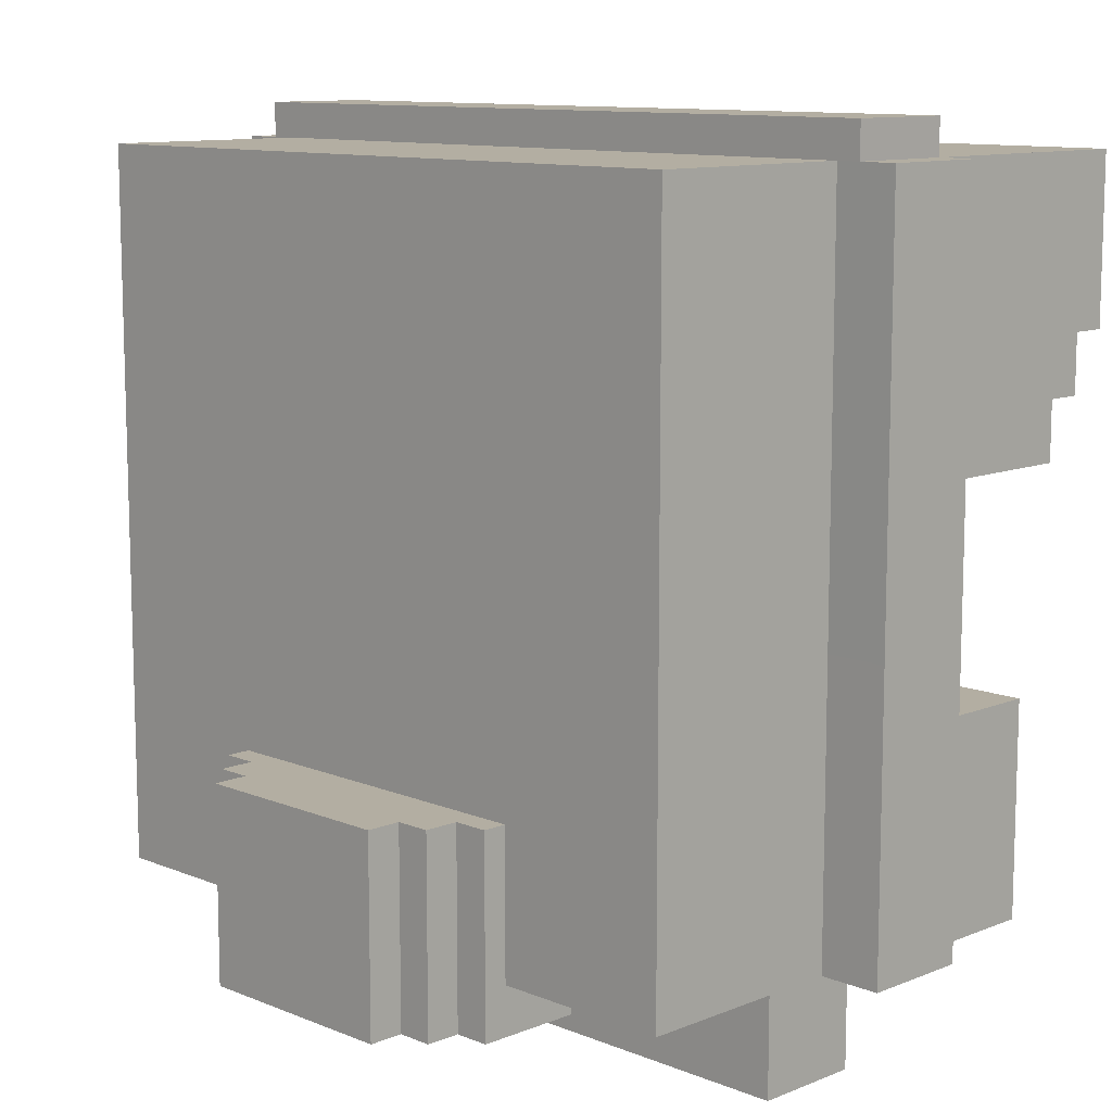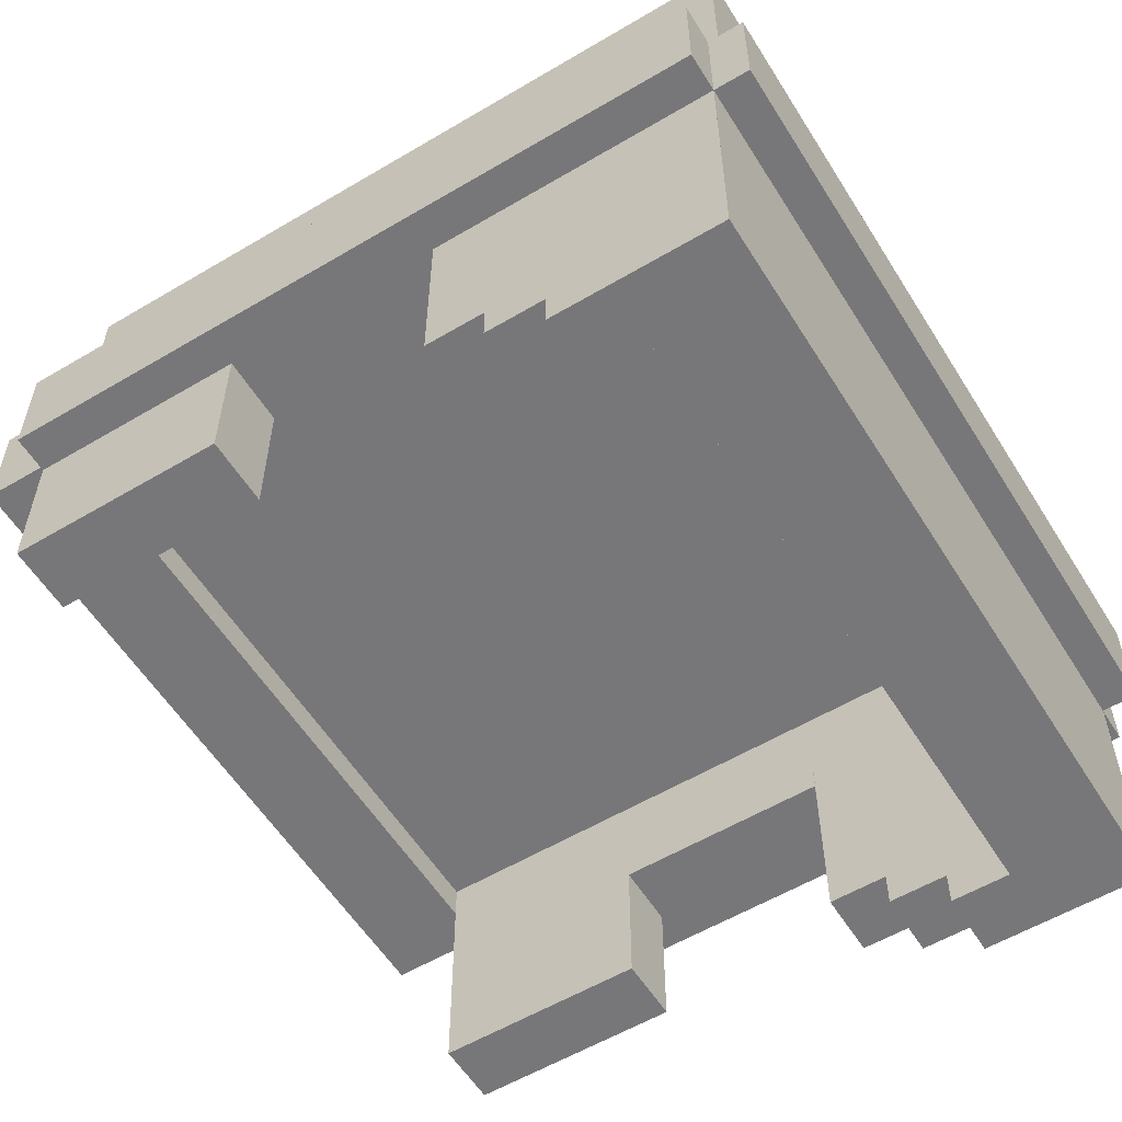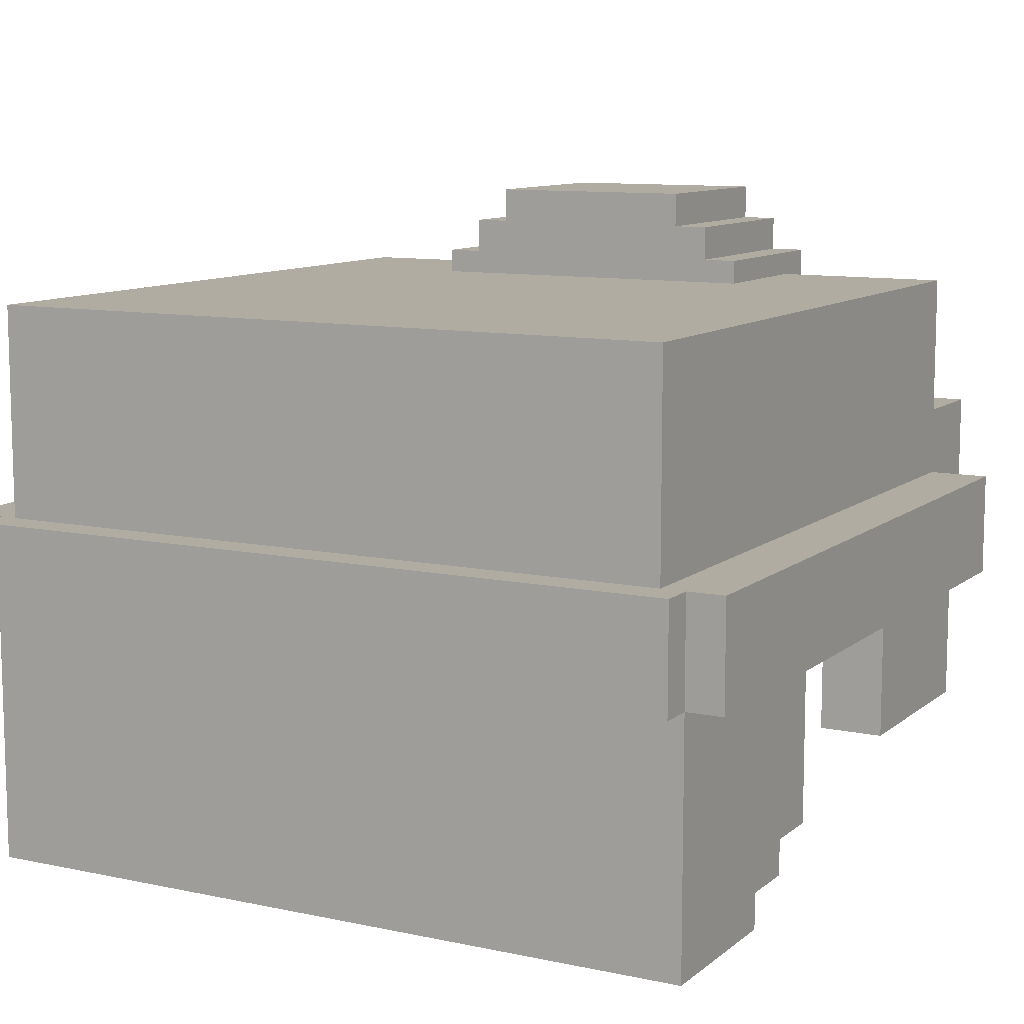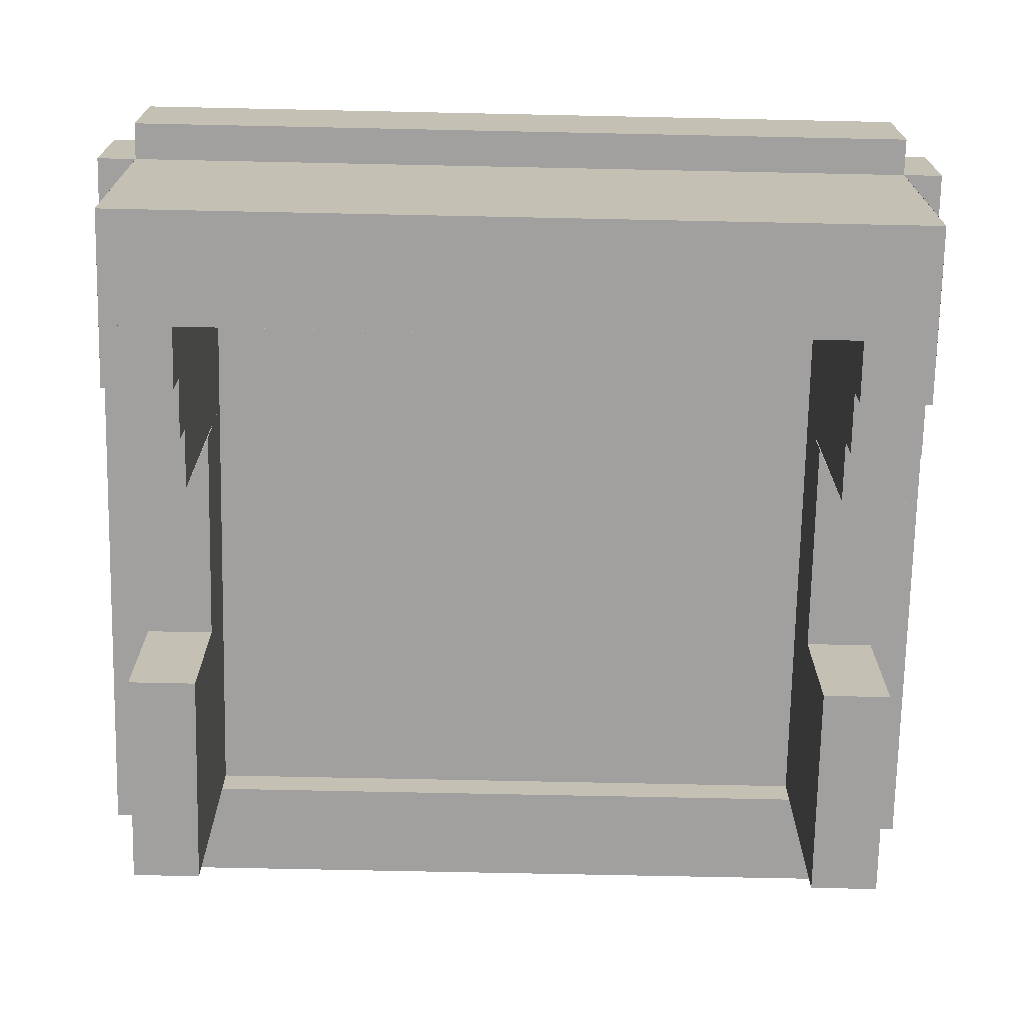
<metadata>
{"format":"obj","ext":"obj","renderer":"f3d","projection":"perspective","resolution":1024,"background":"white","views":[{"elev":10.8,"azim":45.1,"up":"+Y"},{"elev":-57.2,"azim":121.7,"up":"+Z"},{"elev":10.2,"azim":-151.5,"up":"+Z"},{"elev":-71.8,"azim":178.8,"up":"+Z"}]}
</metadata>
<code>
g hat_Royal_1
v 0.3222 0.2901 0.3473
v -0.2784 0.2899 0.2628
v 0.3222 0.2901 0.2628
v -0.2784 0.2899 0.3473
v 0.3222 0.2622 0.3473
v -0.2784 0.2899 0.3473
v 0.3222 0.2901 0.3473
v -0.2783 0.2621 0.3473
v -0.2783 0.2621 0.2629
v 0.3222 0.2901 0.2628
v -0.2784 0.2899 0.2628
v 0.3222 0.2622 0.2629
v 0.3222 0.2622 0.2629
v 0.3222 0.2901 0.3473
v 0.3222 0.2901 0.2628
v 0.3222 0.2622 0.3473
v -0.2783 0.2621 0.2629
v -0.2784 0.2899 0.3473
v -0.2783 0.2621 0.3473
v -0.2784 0.2899 0.2628
v 0.3222 0.1778 0.06527
v -0.2784 0.2622 0.06524
v -0.2784 0.1777 0.06522
v 0.3222 0.2622 0.06526
v 0.3521 -0.3 0.3474
v 0.3521 -0.1321 0.2629
v 0.3521 -0.3 0.2629
v 0.3521 -0.1321 0.3474
v 0.352 0.03846 0.2629
v 0.352 0.03846 0.3474
v 0.3519 0.2622 0.2629
v 0.3519 0.2622 0.3474
v 0.3017 -0.3 0.3474
v 0.3521 -0.1321 0.3474
v 0.3521 -0.3 0.3474
v 0.3016 -0.1321 0.3473
v 0.352 0.03846 0.3474
v 0.3016 0.03846 0.3473
v 0.3519 0.2622 0.3474
v 0.3015 0.2622 0.3473
v 0.3222 0.2622 0.2629
v 0.352 0.03846 0.2629
v 0.3519 0.2622 0.2629
v 0.3222 0.03846 0.2628
v 0.3521 -0.1321 0.2629
v 0.3222 -0.1321 0.2629
v 0.3521 -0.3 0.2629
v 0.3223 -0.3 0.2629
v 0.2697 -0.3 0.1506
v 0.3223 -0.3 0.2629
v 0.3223 -0.3 0.1506
v 0.2699 -0.3 0.3474
v 0.3017 -0.3 0.3474
v 0.3521 -0.3 0.3474
v 0.3521 -0.3 0.2629
v 0.3222 0.2622 0.2629
v 0.3519 0.2622 0.3474
v 0.3222 0.2622 0.3473
v 0.3519 0.2622 0.2629
v 0.2697 -0.3 0.1506
v 0.3223 -0.1321 0.1506
v 0.2697 -0.1321 0.1506
v 0.3223 -0.3 0.1506
v -0.3083 -0.3 0.3474
v -0.3083 -0.1321 0.2629
v -0.3083 -0.1321 0.3474
v -0.3083 -0.3 0.2629
v -0.3082 0.03846 0.3474
v -0.3082 0.03846 0.2629
v -0.3081 0.2622 0.3474
v -0.3081 0.2622 0.2629
v -0.258 -0.3 0.3474
v -0.3083 -0.1321 0.3474
v -0.2579 -0.1321 0.3473
v -0.3083 -0.3 0.3474
v -0.2579 0.03846 0.3473
v -0.3082 0.03846 0.3474
v -0.2578 0.2621 0.3473
v -0.3081 0.2622 0.3474
v -0.2783 0.2621 0.2629
v -0.3082 0.03846 0.2629
v -0.2784 0.03846 0.2628
v -0.3081 0.2622 0.2629
v -0.2785 -0.1321 0.2629
v -0.3083 -0.1321 0.2629
v -0.2785 -0.3 0.2629
v -0.3083 -0.3 0.2629
v -0.2259 -0.3 0.1506
v -0.2785 -0.3 0.2629
v -0.226 -0.3 0.3474
v -0.2785 -0.3 0.1506
v -0.258 -0.3 0.3474
v -0.3083 -0.3 0.3474
v -0.3083 -0.3 0.2629
v -0.2783 0.2621 0.2629
v -0.3081 0.2622 0.3474
v -0.3081 0.2622 0.2629
v -0.2783 0.2621 0.3473
v -0.2259 -0.3 0.1506
v -0.2785 -0.1321 0.1506
v -0.2785 -0.3 0.1506
v -0.2259 -0.1321 0.1506
v 0.3223 -0.1321 0.1506
v 0.3223 -0.3 0.2629
v 0.3222 -0.1321 0.2629
v 0.3223 -0.3 0.1506
v 0.2698 -0.1321 0.3474
v 0.2697 -0.3 0.1506
v 0.2697 -0.1321 0.1506
v 0.2699 -0.3 0.3474
v 0.3222 -0.1321 0.2629
v 0.2697 0.03846 0.2629
v 0.2696 -0.1321 0.2629
v 0.3222 0.03846 0.2628
v -0.2785 -0.1321 0.2629
v -0.2785 -0.3 0.1506
v -0.2785 -0.1321 0.1506
v -0.2785 -0.3 0.2629
v -0.2259 -0.1321 0.1506
v -0.226 -0.3 0.3474
v -0.226 -0.1321 0.3474
v -0.2259 -0.3 0.1506
v -0.2259 -0.1321 0.2629
v -0.2784 0.03846 0.2628
v -0.2785 -0.1321 0.2629
v -0.2259 0.03846 0.2629
v 0.3223 0.08489 0.09369
v 0.2697 0.1313 0.09366
v 0.2697 0.08489 0.09367
v 0.3223 0.1313 0.09369
v -0.2259 0.08489 0.09366
v -0.2784 0.1313 0.09366
v -0.2784 0.08489 0.09367
v -0.2258 0.1313 0.09365
v 0.2697 -0.1321 0.1506
v 0.3222 -0.1321 0.2629
v 0.2696 -0.1321 0.2629
v 0.3223 -0.1321 0.1506
v -0.2259 -0.1321 0.1506
v -0.2785 -0.1321 0.2629
v -0.2785 -0.1321 0.1506
v -0.2259 -0.1321 0.2629
v -0.226 -0.1321 0.3474
v -0.2259 0.03846 0.2629
v -0.2259 -0.1321 0.2629
v -0.226 0.03846 0.3473
v 0.2696 -0.1321 0.2629
v 0.2698 0.03846 0.3473
v 0.2698 -0.1321 0.3474
v 0.2697 0.03846 0.2629
v -0.226 -0.1321 0.3474
v 0.2699 -0.3 0.3474
v 0.2698 -0.1321 0.3474
v -0.226 -0.3 0.3474
v -0.226 0.03846 0.3473
v 0.2698 0.03846 0.3473
v -0.2258 0.1778 0.3473
v 0.2698 0.03846 0.3473
v 0.2699 0.1778 0.3473
v -0.226 0.03846 0.3473
v -0.2591 -0.3762 0.3192
v 0.3031 -0.3762 0.4029
v 0.3031 -0.3762 0.3192
v -0.2591 -0.3762 0.4029
v 0.3031 -0.3 0.3192
v 0.3031 0.2622 0.4029
v 0.3031 0.2622 0.3192
v 0.3031 -0.3 0.4029
v 0.303 -0.3 0.516
v 0.303 0.2622 0.516
v 0.3031 0.2622 0.3192
v 0.022 0.2622 0.4029
v 0.022 0.2622 0.3192
v 0.3031 0.2622 0.4029
v 0.303 0.2622 0.516
v 0.02193 0.2622 0.516
v -0.2591 0.2622 0.3192
v -0.2591 -0.3 0.4029
v -0.2591 -0.3 0.3192
v -0.2591 0.2622 0.4029
v -0.2591 0.2622 0.516
v -0.2591 -0.3 0.516
v 0.3031 -0.3 0.4029
v -0.2591 -0.3 0.516
v 0.303 -0.3 0.516
v -0.2591 -0.3 0.4029
v -0.2591 0.2622 0.4029
v 0.02193 0.2622 0.516
v -0.2591 0.2622 0.516
v 0.022 0.2622 0.4029
v -0.2591 0.2622 0.3192
v 0.022 0.2622 0.3192
v -0.2591 -0.3 0.3192
v 0.3031 -0.3762 0.3192
v 0.3031 -0.3 0.3192
v -0.2591 -0.3762 0.3192
v 0.3031 -0.3 0.3192
v 0.3031 -0.3762 0.4029
v 0.3031 -0.3 0.4029
v 0.3031 -0.3762 0.3192
v 0.3031 -0.3 0.4029
v -0.2591 -0.3762 0.4029
v -0.2591 -0.3 0.4029
v 0.3031 -0.3762 0.4029
v -0.2591 -0.3 0.4029
v -0.2591 -0.3762 0.3192
v -0.2591 -0.3 0.3192
v -0.2591 -0.3762 0.4029
v 0.3031 -0.3 0.3192
v -0.2591 -0.3 0.3933
v -0.2591 -0.3 0.3192
v 0.3031 -0.3 0.3933
v -0.2591 0.2622 0.516
v 0.02191 -0.3 0.516
v -0.2591 -0.3 0.516
v 0.02193 0.2622 0.516
v 0.303 0.2622 0.516
v 0.02191 -0.3 0.516
v 0.02193 0.2622 0.516
v 0.303 -0.3 0.516
v 0.3223 0.1313 0.06527
v 0.2697 0.1778 0.06523
v 0.2697 0.1313 0.06524
v 0.3222 0.1778 0.06527
v 0.2697 0.08489 0.1221
v 0.3222 0.03846 0.1221
v 0.3222 0.08489 0.1221
v 0.2697 0.03846 0.1221
v -0.2258 0.1313 0.06523
v -0.2784 0.1777 0.06522
v -0.2784 0.1313 0.06524
v -0.2258 0.1778 0.06523
v -0.2784 0.08489 0.1221
v -0.2259 0.03846 0.1221
v -0.2259 0.08489 0.1221
v -0.2784 0.03846 0.1221
v 0.2697 0.08489 0.1221
v 0.3223 0.08489 0.09369
v 0.2697 0.08489 0.09367
v 0.3222 0.08489 0.1221
v -0.2784 0.08489 0.1221
v -0.2259 0.08489 0.09366
v -0.2784 0.08489 0.09367
v -0.2259 0.08489 0.09366
v -0.2784 0.08489 0.1221
v -0.2259 0.08489 0.1221
v 0.3222 0.2622 0.2629
v -0.2784 0.2622 0.06524
v 0.3222 0.2622 0.06526
v -0.2783 0.2621 0.2629
v 0.2697 0.1313 0.09366
v 0.3223 0.1313 0.06527
v 0.2697 0.1313 0.06524
v 0.3223 0.1313 0.06527
v 0.2697 0.1313 0.09366
v 0.3223 0.1313 0.09369
v -0.2784 0.1313 0.09366
v -0.2258 0.1313 0.06523
v -0.2784 0.1313 0.06524
v -0.2258 0.1313 0.06523
v -0.2784 0.1313 0.09366
v -0.2258 0.1313 0.09365
v -0.2258 0.1778 0.3473
v -0.2258 0.1313 0.06523
v -0.2258 0.1313 0.09365
v -0.2258 0.1778 0.06523
v -0.2259 0.08489 0.09366
v -0.2259 0.08489 0.1221
v -0.2259 0.03846 0.1221
v -0.226 0.03846 0.3473
v -0.2784 0.1313 0.09366
v -0.2784 0.08489 0.1221
v -0.2784 0.08489 0.09367
v -0.2784 0.2622 0.06524
v -0.2783 0.03846 0.2839
v -0.2784 0.03846 0.1221
v -0.2784 0.2622 0.2839
v -0.2784 0.1313 0.06524
v -0.2783 0.03846 0.2839
v -0.2259 0.03846 0.1221
v -0.2784 0.03846 0.1221
v -0.2252 0.03846 0.2838
v 0.2699 0.1778 0.3473
v 0.2697 0.1313 0.06524
v 0.2697 0.1778 0.06523
v 0.2697 0.1313 0.09366
v 0.2697 0.08489 0.09367
v 0.2697 0.08489 0.1221
v 0.2697 0.03846 0.1221
v 0.2698 0.03846 0.3473
v 0.3223 0.1313 0.09369
v 0.3222 0.2622 0.06526
v 0.3223 0.1313 0.06527
v 0.3222 0.08489 0.1221
v 0.3222 0.03846 0.2839
v 0.3222 0.2622 0.2839
v 0.3222 0.03846 0.1221
v 0.3223 0.08489 0.09369
v 0.3222 0.03846 0.2839
v 0.2697 0.03846 0.1221
v 0.2691 0.03846 0.2839
v 0.3222 0.03846 0.1221
v 0.2699 0.1778 0.3473
v -0.2258 0.1778 0.06523
v -0.2258 0.1778 0.3473
v 0.2697 0.1778 0.06523
v -0.117 -0.3379 0.4519
v 0.1612 -0.3379 0.5353
v 0.1612 -0.3379 0.4519
v 0.1334 -0.3379 0.5353
v -0.08916 -0.3379 0.5353
v -0.117 -0.3379 0.5353
v -0.08916 -0.3379 0.5631
v -0.06134 -0.3379 0.5631
v 0.1056 -0.3379 0.5631
v 0.1334 -0.3379 0.5631
v -0.06134 -0.3379 0.591
v 0.1056 -0.3379 0.591
v -0.117 -0.1852 0.4519
v 0.1612 -0.3379 0.4519
v 0.1612 -0.1852 0.4519
v -0.117 -0.3379 0.4519
v 0.1056 -0.1852 0.591
v -0.06134 -0.3379 0.591
v -0.06134 -0.1852 0.591
v 0.1056 -0.3379 0.591
v -0.06134 -0.1852 0.591
v -0.06134 -0.3379 0.5631
v -0.06134 -0.1852 0.5631
v -0.06134 -0.3379 0.591
v -0.06134 -0.1852 0.5631
v -0.08916 -0.3379 0.5631
v -0.08916 -0.1852 0.5631
v -0.06134 -0.3379 0.5631
v -0.08916 -0.1852 0.5631
v -0.08916 -0.3379 0.5353
v -0.08916 -0.1852 0.5353
v -0.08916 -0.3379 0.5631
v -0.08916 -0.1852 0.5353
v -0.117 -0.3379 0.5353
v -0.117 -0.1852 0.5353
v -0.08916 -0.3379 0.5353
v -0.117 -0.1852 0.5353
v -0.117 -0.3379 0.4519
v -0.117 -0.1852 0.4519
v -0.117 -0.3379 0.5353
v 0.1612 -0.1852 0.4519
v -0.117 -0.1852 0.4519
v -0.117 -0.1852 0.4519
v 0.1612 -0.1852 0.4519
v -0.117 -0.1852 0.4519
v -0.08916 -0.1852 0.5353
v -0.117 -0.1852 0.5353
v 0.1334 -0.1852 0.5353
v 0.1612 -0.1852 0.5353
v 0.1612 -0.1852 0.4519
v -0.08916 -0.1852 0.5631
v -0.06134 -0.1852 0.5631
v 0.1056 -0.1852 0.5631
v 0.1334 -0.1852 0.5631
v -0.06134 -0.1852 0.591
v 0.1056 -0.1852 0.591
v 0.1056 -0.1852 0.591
v 0.1056 -0.3379 0.5631
v 0.1056 -0.3379 0.591
v 0.1056 -0.1852 0.5631
v 0.1056 -0.1852 0.5631
v 0.1334 -0.3379 0.5631
v 0.1056 -0.3379 0.5631
v 0.1334 -0.1852 0.5631
v 0.1334 -0.1852 0.5631
v 0.1334 -0.3379 0.5353
v 0.1334 -0.3379 0.5631
v 0.1334 -0.1852 0.5353
v 0.1334 -0.1852 0.5353
v 0.1612 -0.3379 0.5353
v 0.1334 -0.3379 0.5353
v 0.1612 -0.1852 0.5353
v 0.1612 -0.1852 0.5353
v 0.1612 -0.3379 0.4519
v 0.1612 -0.3379 0.5353
v 0.1612 -0.1852 0.4519
g hat_Royal_1_0
f -380 -381 -382
f -379 -382 -381
f -376 -377 -378
f -375 -378 -377
f -372 -373 -374
f -371 -374 -373
f -368 -369 -370
f -367 -370 -369
f -364 -365 -366
f -363 -366 -365
f -360 -361 -362
f -359 -362 -361
f -356 -357 -358
f -355 -358 -357
f -357 -354 -355
f -353 -355 -354
f -354 -352 -353
f -351 -353 -352
f -348 -349 -350
f -347 -350 -349
f -349 -346 -347
f -345 -347 -346
f -346 -344 -345
f -343 -345 -344
f -340 -341 -342
f -339 -342 -341
f -341 -338 -339
f -337 -339 -338
f -338 -336 -337
f -335 -337 -336
f -332 -333 -334
f -331 -334 -333
f -333 -330 -331
f -330 -333 -329
f -328 -329 -333
f -325 -326 -327
f -324 -327 -326
f -321 -322 -323
f -320 -323 -322
f -317 -318 -319
f -316 -319 -318
f -317 -315 -318
f -314 -318 -315
f -315 -313 -314
f -312 -314 -313
f -309 -310 -311
f -308 -311 -310
f -309 -307 -310
f -306 -310 -307
f -307 -305 -306
f -304 -306 -305
f -301 -302 -303
f -300 -303 -302
f -301 -299 -302
f -298 -302 -299
f -299 -297 -298
f -296 -298 -297
f -293 -294 -295
f -292 -295 -294
f -293 -291 -294
f -291 -290 -294
f -289 -294 -290
f -286 -287 -288
f -285 -288 -287
f -282 -283 -284
f -281 -284 -283
f -278 -279 -280
f -277 -280 -279
f -274 -275 -276
f -273 -276 -275
f -270 -271 -272
f -269 -272 -271
f -266 -267 -268
f -265 -268 -267
f -262 -263 -264
f -261 -264 -263
f -258 -259 -260
f -257 -260 -259
f -254 -255 -256
f -253 -256 -255
f -250 -251 -252
f -249 -252 -251
f -246 -247 -248
f -245 -248 -247
f -242 -243 -244
f -241 -244 -243
f -238 -239 -240
f -237 -240 -239
f -234 -235 -236
f -233 -236 -235
f -230 -231 -232
f -229 -232 -231
f -232 -228 -230
f -227 -230 -228
f -224 -225 -226
f -223 -226 -225
f -220 -221 -222
f -219 -222 -221
f -216 -217 -218
f -215 -218 -217
f -215 -217 -214
f -213 -214 -217
f -210 -211 -212
f -209 -212 -211
f -209 -211 -208
f -207 -208 -211
f -204 -205 -206
f -203 -206 -205
f -203 -205 -202
f -201 -202 -205
f -198 -199 -200
f -197 -200 -199
f -194 -195 -196
f -193 -196 -195
f -196 -193 -192
f -191 -192 -193
f -188 -189 -190
f -187 -190 -189
f -184 -185 -186
f -183 -186 -185
f -180 -181 -182
f -179 -182 -181
f -176 -177 -178
f -175 -178 -177
f -172 -173 -174
f -171 -174 -173
f -168 -169 -170
f -167 -170 -169
f -164 -165 -166
f -163 -166 -165
f -160 -161 -162
f -159 -162 -161
f -156 -157 -158
f -155 -158 -157
f -152 -153 -154
f -151 -154 -153
f -148 -149 -150
f -147 -150 -149
f -144 -145 -146
f -143 -146 -145
f -140 -141 -142
f -137 -138 -139
f -134 -135 -136
f -133 -136 -135
f -130 -131 -132
f -127 -128 -129
f -124 -125 -126
f -121 -122 -123
f -118 -119 -120
f -117 -120 -119
f -118 -120 -116
f -115 -116 -120
f -114 -115 -120
f -113 -114 -120
f -110 -111 -112
f -111 -109 -112
f -108 -109 -111
f -107 -108 -111
f -106 -109 -108
f -109 -105 -112
f -102 -103 -104
f -101 -104 -103
f -98 -99 -100
f -97 -100 -99
f -97 -96 -100
f -95 -100 -96
f -95 -94 -100
f -94 -93 -100
f -90 -91 -92
f -91 -89 -92
f -88 -89 -91
f -87 -88 -91
f -86 -89 -88
f -89 -85 -92
f -82 -83 -84
f -81 -84 -83
f -78 -79 -80
f -77 -80 -79
f -74 -75 -76
f -75 -73 -76
f -73 -72 -76
f -72 -71 -76
f -70 -72 -73
f -69 -70 -73
f -68 -69 -73
f -67 -68 -73
f -69 -68 -66
f -65 -66 -68
f -62 -63 -64
f -61 -64 -63
f -58 -59 -60
f -57 -60 -59
f -54 -55 -56
f -53 -56 -55
f -50 -51 -52
f -49 -52 -51
f -46 -47 -48
f -45 -48 -47
f -42 -43 -44
f -41 -44 -43
f -38 -39 -40
f -37 -40 -39
f -34 -35 -36
f -33 -36 -35
f -30 -31 -32
f -31 -29 -32
f -29 -28 -32
f -28 -27 -32
f -31 -26 -29
f -26 -25 -29
f -25 -24 -29
f -24 -23 -29
f -25 -22 -24
f -21 -24 -22
f -18 -19 -20
f -17 -20 -19
f -14 -15 -16
f -13 -16 -15
f -10 -11 -12
f -9 -12 -11
f -6 -7 -8
f -5 -8 -7
f -2 -3 -4
f -1 -4 -3

</code>
